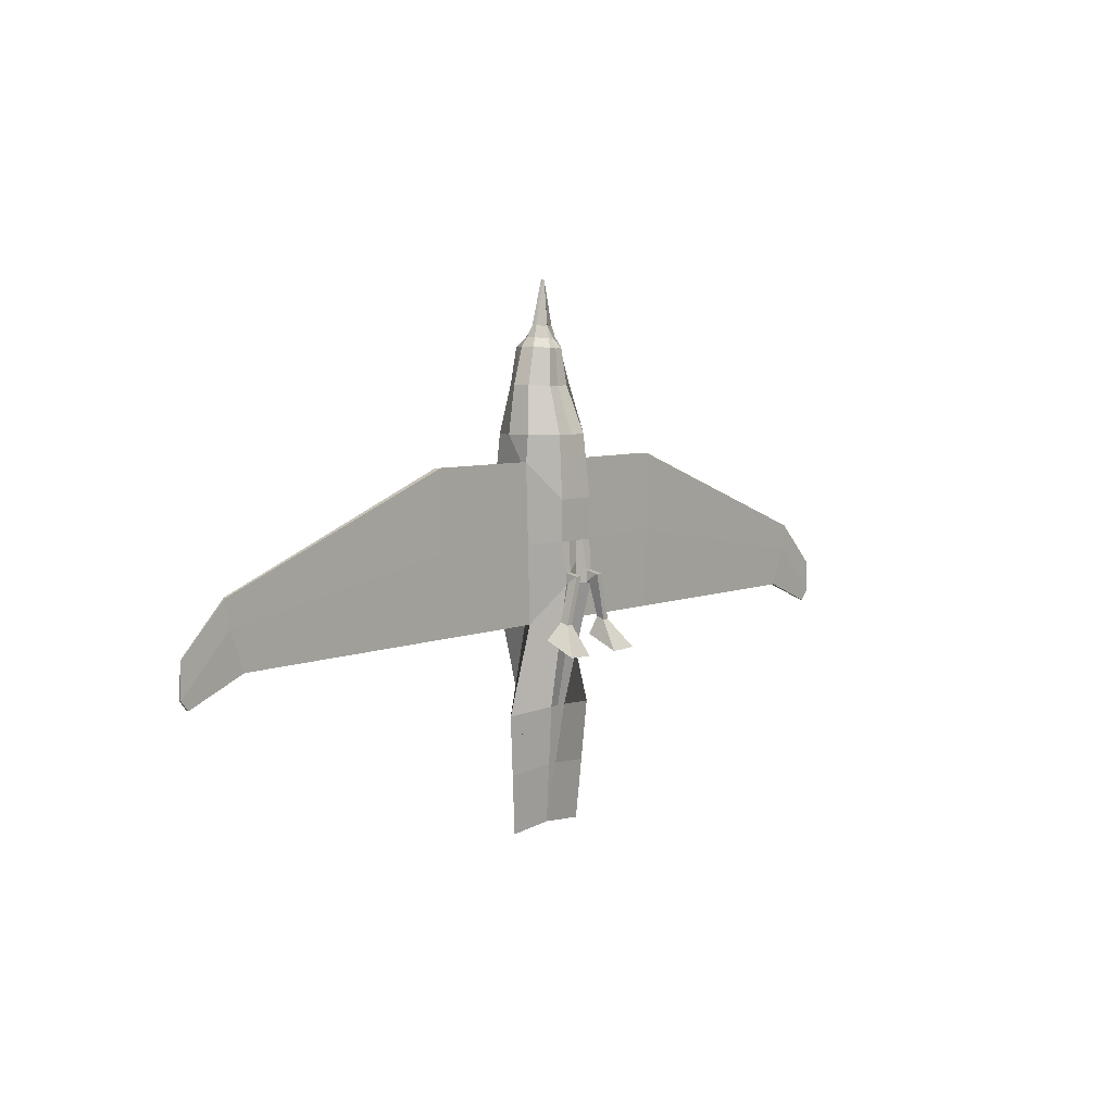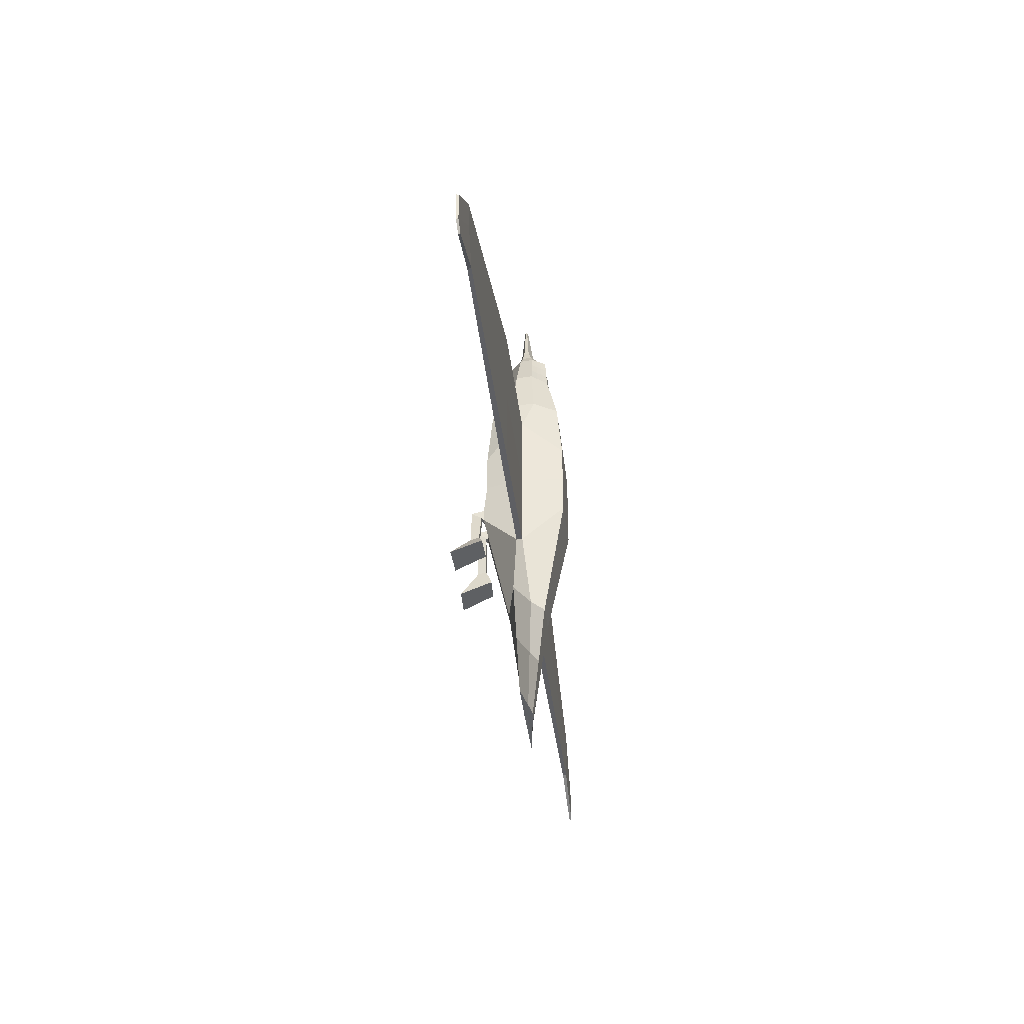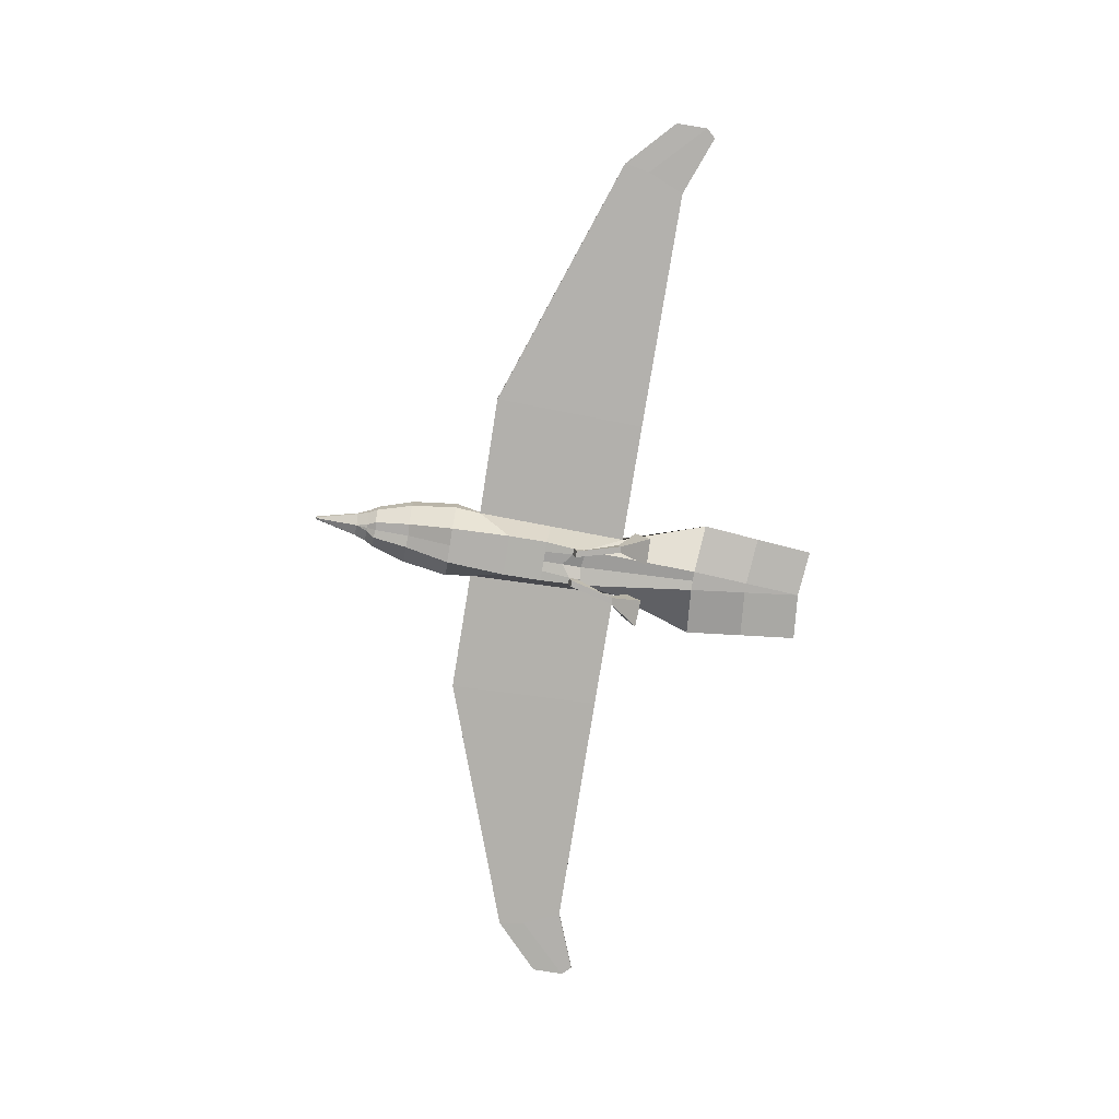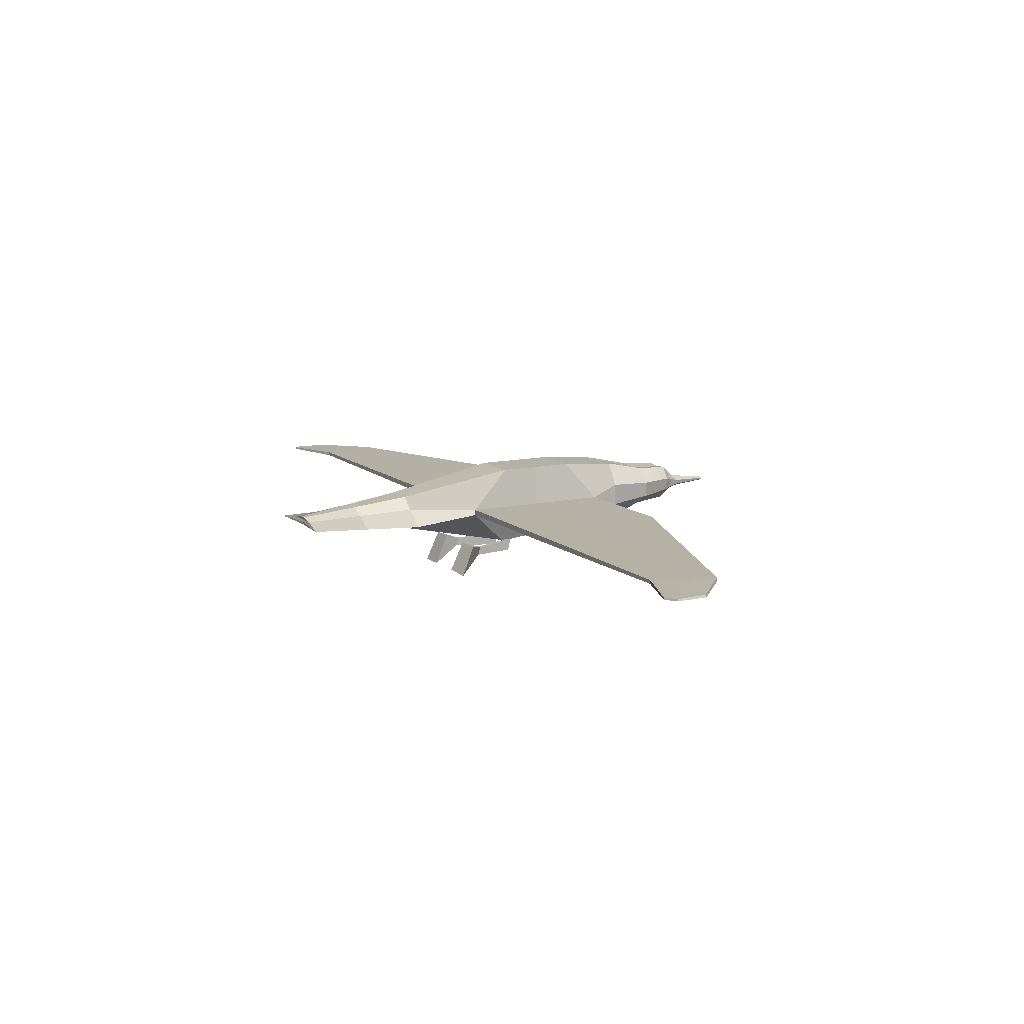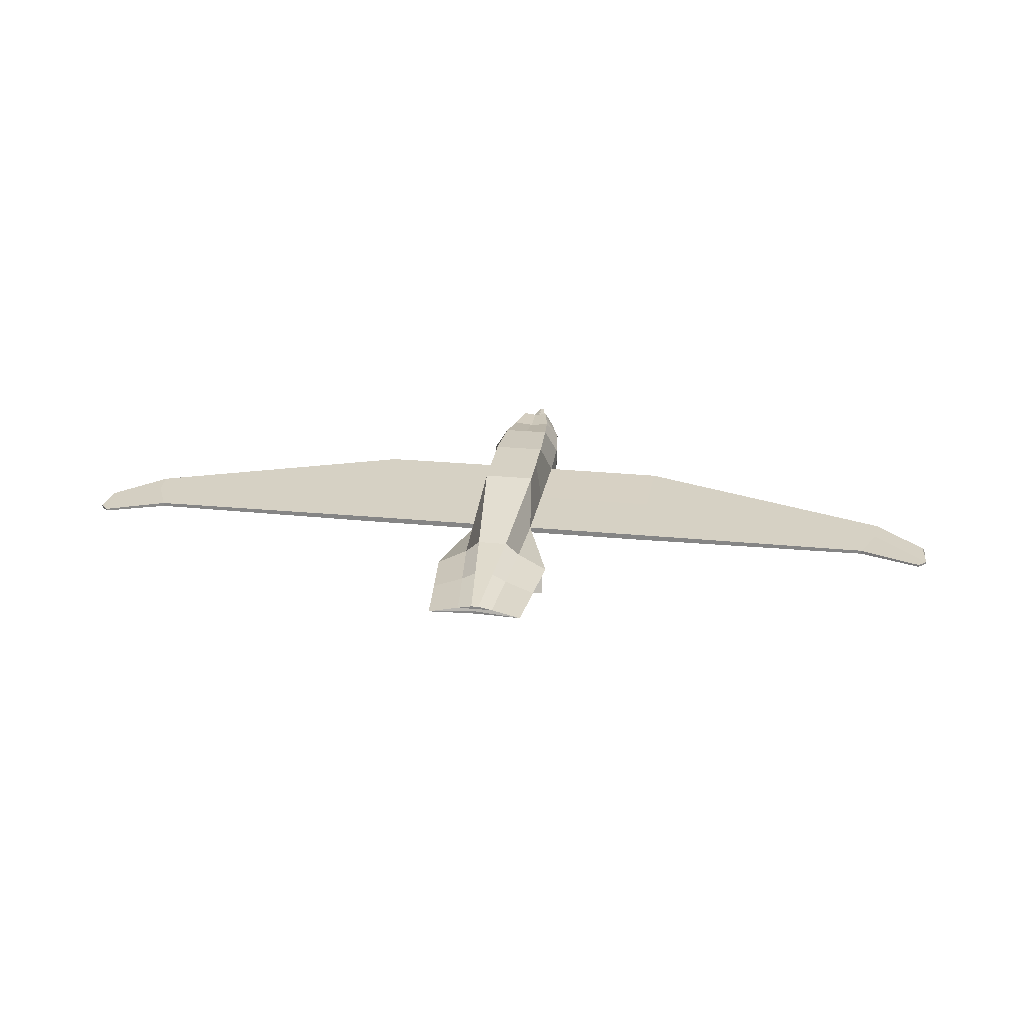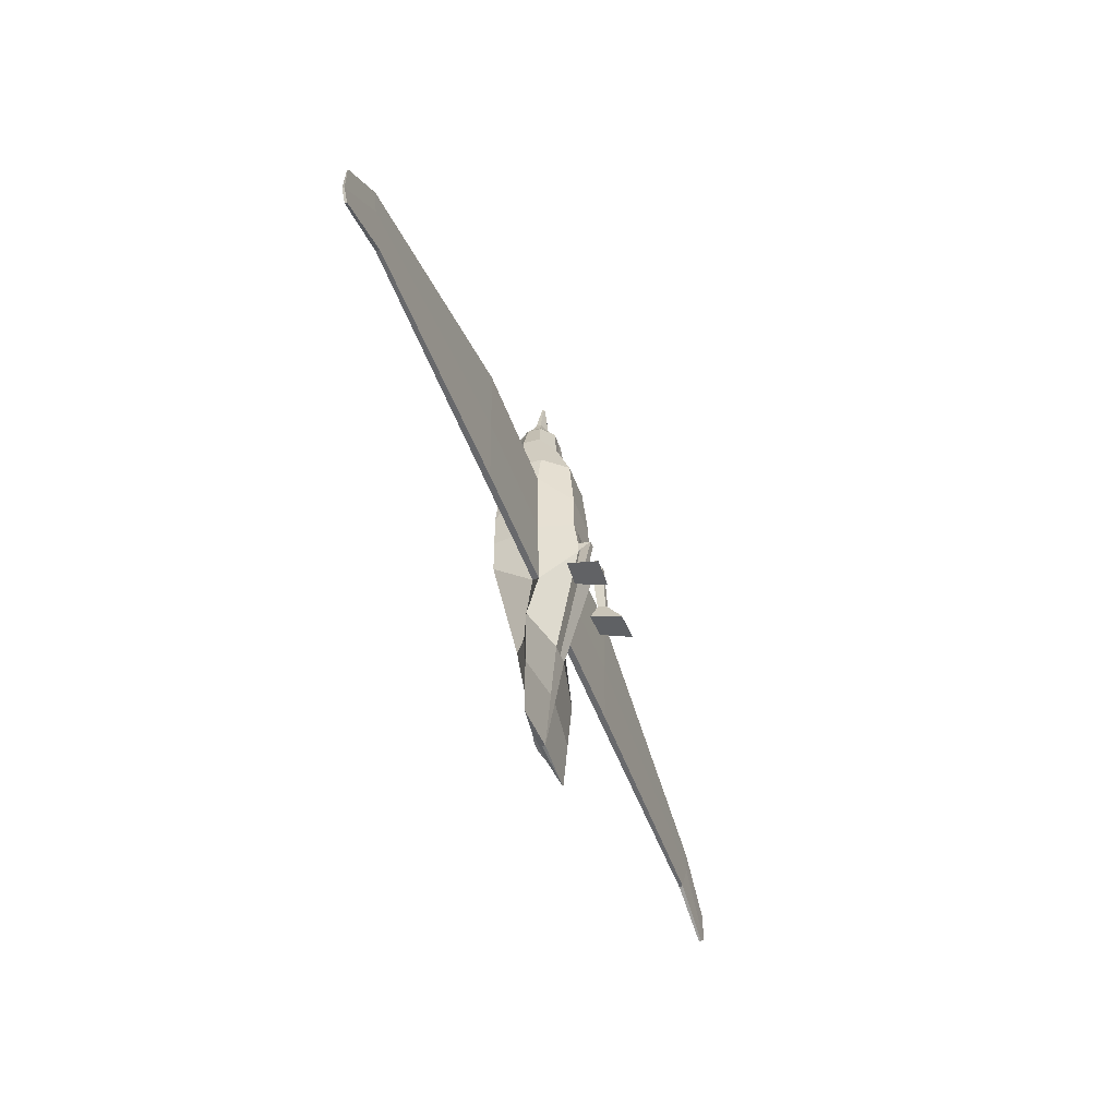
<metadata>
{"format":"obj","ext":"obj","renderer":"f3d","projection":"perspective","resolution":1024,"background":"white","views":[{"elev":6.0,"azim":-51.5,"up":"+Z"},{"elev":-41.0,"azim":97.1,"up":"+Z"},{"elev":-78.9,"azim":80.8,"up":"+Y"},{"elev":11.9,"azim":-118.2,"up":"+Y"},{"elev":26.8,"azim":-171.5,"up":"+Y"},{"elev":-52.7,"azim":-69.7,"up":"+Z"}]}
</metadata>
<code>
o Cube
v 0.04502 0.06966 -0.06966
v 0.03324 -0.07563 -0.0726
v 0.04502 0.06966 0.06966
v 0.0366 -0.06966 0.06966
v 0.04054 0.0607 0.1757
v 0.03213 -0.0607 0.1757
v 0.03326 0.04272 0.2577
v 0.02193 -0.03245 0.2569
v 0.02325 0.03865 0.3203
v 0.01463 -0.02696 0.3189
v 0.01259 0.02712 0.3359
v 0.006101 -0.01675 0.3342
v 0.002075 0.01332 0.3557
v 0.02592 0.03147 -0.2823
v 0.01751 -0.03147 -0.2823
v 0.006468 0.007255 -0.4852
v 0.05313 -0.00365 -0.141
v 0.05313 -0.0139 -0.141
v 0.06023 -0.002239 0.1302
v 0.06023 -0.01249 0.1302
v 0.03111 0.002418 -0.4852
v 0.08353 -0.005376 -0.4928
v 0.06518 0.02023 0.1757
v 0.06518 -0.02023 0.1757
v 0.05683 0.01577 0.2572
v 0.0539 -0.01274 0.2577
v 0.03676 0.01556 0.3209
v 0.03474 -0.007299 0.3209
v 0.02046 0.0064 0.3562
v 0.02032 -0.001677 0.3561
v 0.0279 0.01201 0.3363
v 0.02687 -0.003864 0.3362
v 0.003265 0.001979 0.4302
v 0.002594 -0.000767 0.4284
v 0.05057 0.01049 -0.2823
v 0.103 -0.01345 -0.2899
v 0.2684 -0.00365 -0.141
v 0.2684 -0.0139 -0.141
v 0.2768 -0.003103 0.131
v 0.2768 -0.01336 0.131
v 0.6984 -0.003981 -0.1424
v 0.6984 -0.01039 -0.1424
v 0.731 -0.005427 -0.02964
v 0.7345 -0.01063 -0.0308
v 0.8046 -0.004756 -0.1835
v 0.8046 -0.008511 -0.1835
v 0.8158 -0.006501 -0.1095
v 0.8193 -0.01026 -0.1107
v 0.02659 0.04001 0.2994
v 0.02992 0.04137 0.2786
v 0.04112 0.03374 0.2575
v 0.04897 0.02475 0.2573
v 0.02775 0.03095 0.3205
v 0.03226 0.02326 0.3207
v 0.05014 0.0157 0.2784
v 0.04345 0.01563 0.2997
v 0.0434 0.02426 0.2785
v 0.03783 0.02376 0.2996
v 0.03666 0.03281 0.2785
v 0.03221 0.03188 0.2995
v 0.05313 -0.00365 -0.141
v 0.05313 -0.0139 -0.141
v 0.2684 -0.00365 -0.141
v 0.2684 -0.0139 -0.141
v 0.03001 0.0271 0.3206
v 0.03504 0.02351 0.3101
v 0.02998 0.03142 0.31
v 0.03502 0.02782 0.2995
v 0.03251 0.02746 0.3101
v 0.04502 0.06966 0
v 0.0366 -0.06966 0
v 0.05668 -0.0132 -0.005427
v 0.05668 -0.002944 -0.005427
v 0.2726 -0.01363 -0.005003
v 0.2726 -0.003377 -0.005003
v 0.7266 -0.01153 -0.07636
v 0.7266 -0.004704 -0.07636
v 0.8197 -0.009731 -0.1668
v 0.8197 -0.005976 -0.1668
v 0.008754 -0.01936 -0.3838
v 0.0162 0.01936 -0.3838
v 0.04084 0.006454 -0.3838
v 0.09326 -0.009412 -0.3914
v 0.03324 -0.07563 -0.05144
v 0.02213 -0.07563 -0.0726
v 0.0183 -0.06966 0
v 0.02213 -0.07563 -0.05144
v 0.03324 -0.09756 -0.05631
v 0.03324 -0.07974 -0.06772
v 0.02213 -0.07974 -0.06772
v 0.02213 -0.09756 -0.05631
v 0.05455 -0.0952 -0.1355
v 0.05375 -0.08078 -0.1308
v 0.04433 -0.08078 -0.1308
v 0.04288 -0.0952 -0.1355
v 0.08287 -0.1268 -0.1835
v 0.07888 -0.07225 -0.1593
v 0.03633 -0.07037 -0.161
v 0.03342 -0.1249 -0.1852
v 0.003092 -0.001324 0.4307
v 0.003022 0.000536 0.4321
v -0.04502 0.06966 -0.06966
v -0.03324 -0.07563 -0.0726
v -0.04502 0.06966 0.06966
v -0.0366 -0.06966 0.06966
v 0 -0.06966 -0.06966
v 0 0.06966 0.06966
v 0 -0.06966 0.06966
v 0 0.06966 -0.06966
v -0.04054 0.0607 0.1757
v -0.03213 -0.0607 0.1757
v 0 -0.0607 0.1757
v 0 0.0607 0.1757
v -0.03326 0.04272 0.2577
v -0.02193 -0.03245 0.2569
v 0 -0.03112 0.2557
v 0 0.03936 0.2582
v -0.02325 0.03865 0.3203
v -0.01463 -0.02696 0.3189
v 0 -0.02681 0.3176
v 0 0.03594 0.3201
v -0.01259 0.02712 0.3359
v -0.006101 -0.01675 0.3342
v 0 -0.01746 0.3334
v 0 0.02549 0.3354
v -0.002075 0.01332 0.3557
v 0 -0.008991 0.3548
v 0 -0.009155 0.3548
v 0 0.01288 0.3554
v 0 0.00375 0.4312
v 0 -0.002719 0.4265
v 0 -0.001834 0.4269
v 0 0.003748 0.4311
v -0.02592 0.03147 -0.2823
v -0.01751 -0.03147 -0.2823
v 0 0.03147 -0.2823
v 0 -0.03147 -0.2823
v -0.006468 0.007255 -0.4852
v 0 -0.007255 -0.4852
v 0 0.007255 -0.4852
v 0 -0.007255 -0.4852
v -0.05313 -0.00365 -0.141
v -0.05313 -0.0139 -0.141
v -0.06023 -0.002239 0.1302
v -0.06023 -0.01249 0.1302
v -0.03111 0.002418 -0.4852
v -0.08353 -0.005376 -0.4928
v -0.06518 0.02023 0.1757
v -0.06518 -0.02023 0.1757
v -0.05683 0.01577 0.2572
v -0.0539 -0.01274 0.2577
v -0.03676 0.01556 0.3209
v -0.03474 -0.007299 0.3209
v -0.02046 0.0064 0.3562
v -0.02032 -0.001677 0.3561
v -0.0279 0.01201 0.3363
v -0.02687 -0.003864 0.3362
v -0.003265 0.001979 0.4302
v -0.002594 -0.000767 0.4284
v -0.05057 0.01049 -0.2823
v -0.103 -0.01345 -0.2899
v 0 0.002418 -0.4852
v 0 -0.002418 -0.4852
v -0.2684 -0.00365 -0.141
v -0.2684 -0.0139 -0.141
v -0.2768 -0.003103 0.131
v -0.2768 -0.01336 0.131
v -0.6984 -0.003981 -0.1424
v -0.6984 -0.01039 -0.1424
v -0.731 -0.005427 -0.02964
v -0.7345 -0.01063 -0.0308
v -0.8046 -0.004756 -0.1835
v -0.8046 -0.008511 -0.1835
v -0.8158 -0.006501 -0.1095
v -0.8193 -0.01026 -0.1107
v -0.02659 0.04001 0.2994
v -0.02992 0.04137 0.2786
v -0.04112 0.03374 0.2575
v -0.04897 0.02475 0.2573
v -0.02775 0.03095 0.3205
v -0.03226 0.02326 0.3207
v -0.05014 0.0157 0.2784
v -0.04345 0.01563 0.2997
v -0.0434 0.02426 0.2785
v -0.03783 0.02376 0.2996
v -0.03666 0.03281 0.2785
v -0.03221 0.03188 0.2995
v -0.05313 -0.00365 -0.141
v -0.05313 -0.0139 -0.141
v -0.2684 -0.00365 -0.141
v -0.2684 -0.0139 -0.141
v -0.03001 0.0271 0.3206
v -0.03504 0.02351 0.3101
v -0.02998 0.03142 0.31
v -0.03502 0.02782 0.2995
v -0.03251 0.02746 0.3101
v -0.04502 0.06966 0
v -0.0366 -0.06966 0
v 0 0.06966 0
v 0 -0.06966 0
v -0.05668 -0.0132 -0.005427
v -0.05668 -0.002944 -0.005427
v -0.2726 -0.01363 -0.005003
v -0.2726 -0.003377 -0.005003
v -0.7266 -0.01153 -0.07636
v -0.7266 -0.004704 -0.07636
v -0.8197 -0.009731 -0.1668
v -0.8197 -0.005976 -0.1668
v 0 0.01936 -0.3838
v 0 -0.01936 -0.3838
v -0.008754 -0.01936 -0.3838
v -0.0162 0.01936 -0.3838
v -0.04084 0.006454 -0.3838
v -0.09326 -0.009412 -0.3914
v -0.03324 -0.07563 -0.05144
v -0.02213 -0.07563 -0.0726
v 0 -0.06966 -0.03483
v -0.0183 -0.06966 0
v -0.02213 -0.07563 -0.05144
v -0.03324 -0.09756 -0.05631
v -0.03324 -0.07974 -0.06772
v -0.02213 -0.07974 -0.06772
v -0.02213 -0.09756 -0.05631
v -0.05455 -0.0952 -0.1355
v -0.05375 -0.08078 -0.1308
v -0.04433 -0.08078 -0.1308
v -0.04288 -0.0952 -0.1355
v -0.08287 -0.1268 -0.1835
v -0.07888 -0.07225 -0.1593
v -0.03633 -0.07037 -0.161
v -0.03342 -0.1249 -0.1852
v -0.003092 -0.001324 0.4307
v 0 -0.001909 0.4296
v 0 -0.001909 0.4296
v 0 0.002307 0.4331
v 0 0.002306 0.433
v 0 -0.001415 0.4302
v -0.003022 0.000536 0.4321
v 0 0.000446 0.4316
f 200 86 71 4 108
f 73 70 3 19
f 2 85 106 137 15
f 70 199 107 3
f 108 4 6 112
f 5 113 117 7
f 19 3 5 23
f 3 107 113 5
f 7 117 121 9 49 50
f 23 5 7 51 52 25
f 112 6 8 116
f 120 10 12 124
f 60 49 9 53 67
f 116 8 10 120
f 124 12 127 128
f 9 121 125 11
f 27 54 65 53 9 11 31
f 11 125 129 13
f 31 11 13 29
f 109 1 14 136
f 18 2 15 36
f 1 17 35 14
f 17 18 36 35
f 12 32 30 127
f 32 31 29 30
f 10 28 32 12
f 28 27 31 32
f 8 26 28 10
f 26 25 55 56 27 28
f 6 24 26 8
f 24 23 25 26
f 4 20 24 6
f 20 19 23 24
f 71 72 20 4
f 19 20 40 39
f 39 40 44 43
f 18 17 61 62
f 73 19 39 75
f 72 18 38 74
f 74 38 42 76
f 38 37 41 42
f 75 39 43 77
f 56 58 66 54 27
f 69 67 53 65
f 25 52 57 55
f 55 57 58 56
f 52 51 59 57
f 57 59 60 68 58
f 51 7 50 59
f 59 50 49 60
f 62 61 63 64
f 17 37 63 61
f 37 38 64 63
f 38 18 62 64
f 66 69 65 54
f 58 68 69 66
f 68 60 67 69
f 37 75 77 41
f 40 74 76 44
f 20 72 74 40
f 17 73 75 37
f 2 18 72 71 84
f 1 109 199 70
f 17 1 70 73
f 87 84 71 86
f 35 36 83 82
f 14 35 82 81
f 136 14 81 209
f 36 15 80 83
f 15 137 210 80
f 217 87 86 200
f 106 85 87 217
f 2 84 88 89
f 88 91 95 92
f 84 87 91 88
f 87 85 90 91
f 85 2 89 90
f 94 93 97 98
f 90 89 93 94
f 91 90 94 95
f 89 88 92 93
f 98 97 96 99
f 95 94 98 99
f 93 92 96 97
f 92 95 99 96
f 200 108 105 198 218
f 202 144 104 197
f 103 135 137 106 216
f 197 104 107 199
f 108 112 111 105
f 110 114 117 113
f 144 148 110 104
f 104 110 113 107
f 114 177 176 118 121 117
f 148 150 179 178 114 110
f 112 116 115 111
f 120 124 123 119
f 187 194 180 118 176
f 116 120 119 115
f 124 128 127 123
f 118 122 125 121
f 152 156 122 118 180 192 181
f 122 126 129 125
f 156 154 126 122
f 109 136 134 102
f 143 161 135 103
f 102 134 160 142
f 142 160 161 143
f 130 235 236 133
f 123 127 155 157
f 157 155 154 156
f 119 123 157 153
f 153 157 156 152
f 115 119 153 151
f 151 153 152 183 182 150
f 111 115 151 149
f 149 151 150 148
f 105 111 149 145
f 145 149 148 144
f 198 105 145 201
f 144 166 167 145
f 166 170 171 167
f 143 189 188 142
f 202 204 166 144
f 201 203 165 143
f 203 205 169 165
f 165 169 168 164
f 204 206 170 166
f 183 152 181 193 185
f 196 192 180 194
f 150 182 184 179
f 182 183 185 184
f 179 184 186 178
f 184 185 195 187 186
f 178 186 177 114
f 186 187 176 177
f 189 191 190 188
f 142 188 190 164
f 164 190 191 165
f 165 191 189 143
f 193 181 192 196
f 185 193 196 195
f 195 196 194 187
f 164 168 206 204
f 167 171 205 203
f 145 167 203 201
f 142 164 204 202
f 103 215 198 201 143
f 102 197 199 109
f 142 202 197 102
f 219 218 198 215
f 160 213 214 161
f 134 212 213 160
f 136 209 212 134
f 161 214 211 135
f 135 211 210 137
f 217 200 218 219
f 106 217 219 216
f 103 221 220 215
f 220 224 227 223
f 215 220 223 219
f 219 223 222 216
f 216 222 221 103
f 226 230 229 225
f 222 226 225 221
f 223 227 226 222
f 221 225 224 220
f 230 231 228 229
f 227 231 230 226
f 225 229 228 224
f 224 228 231 227
f 132 234 233 131
f 34 33 101 100
f 13 129 133 130
f 29 13 130 33
f 127 30 34 131
f 30 29 33 34
f 131 34 100 233
f 101 235 236 239
f 233 100 237 234
f 100 101 239 237
f 33 130 235 101
f 128 132 131 127
f 159 232 238 158
f 126 130 133 129
f 154 158 130 126
f 127 131 159 155
f 155 159 158 154
f 131 233 232 159
f 238 239 236 235
f 233 234 237 232
f 232 237 239 238
f 158 238 235 130
f 80 210 141 139
f 162 140 16 21
f 83 80 139 22
f 209 81 16 140
f 81 82 21 16
f 82 83 22 21
f 141 163 22 139
f 163 162 21 22
f 76 42 46 78
f 78 79 47 48
f 42 41 45 46
f 77 43 47 79
f 43 44 48 47
f 41 77 79 45
f 46 45 79 78
f 44 76 78 48
f 211 139 141 210
f 162 146 138 140
f 214 147 139 211
f 209 140 138 212
f 212 138 146 213
f 213 146 147 214
f 141 139 147 163
f 163 147 146 162
f 205 207 173 169
f 207 175 174 208
f 169 173 172 168
f 206 208 174 170
f 170 174 175 171
f 168 172 208 206
f 173 207 208 172
f 171 175 207 205

</code>
